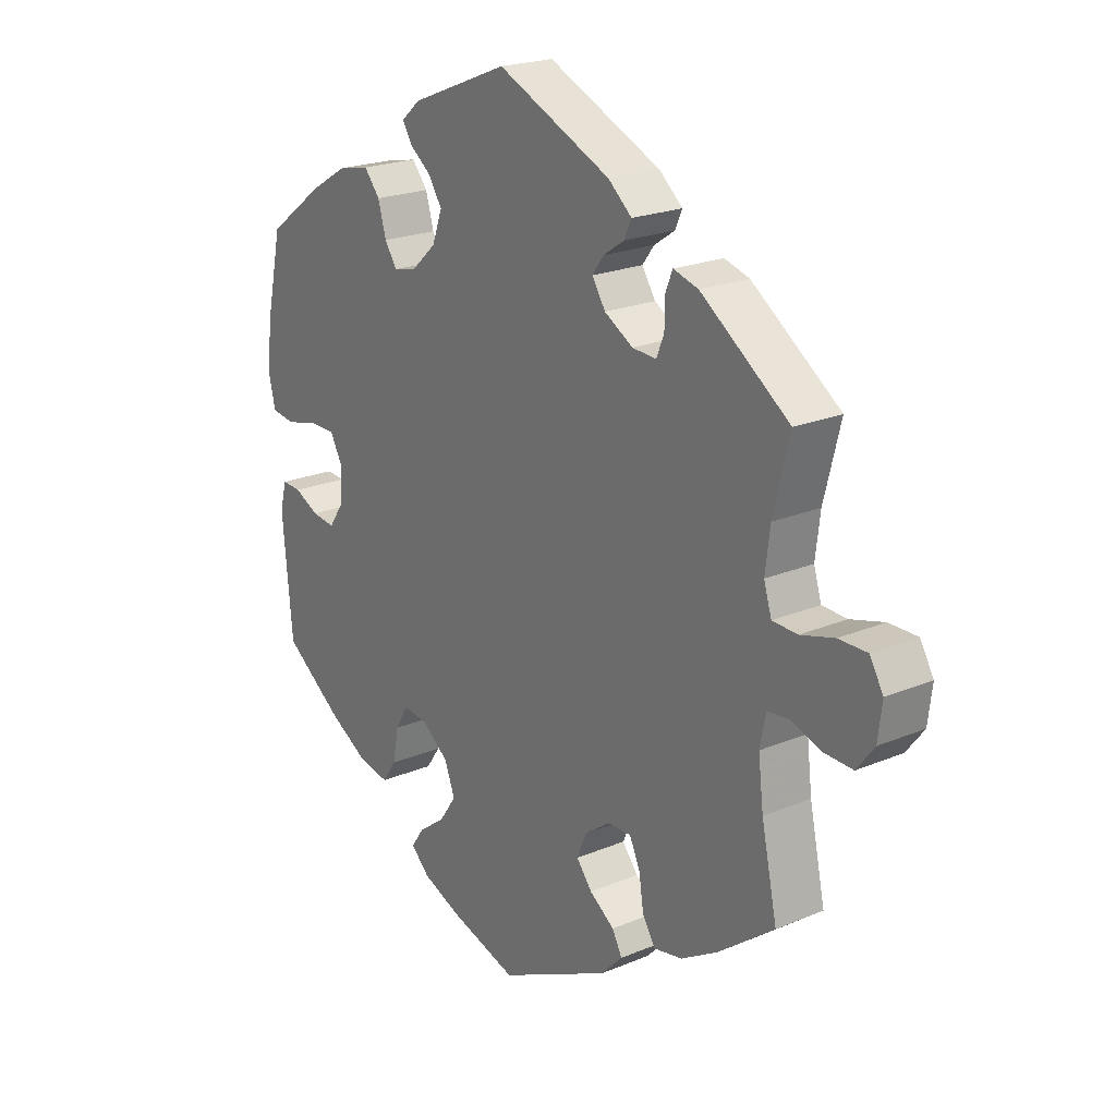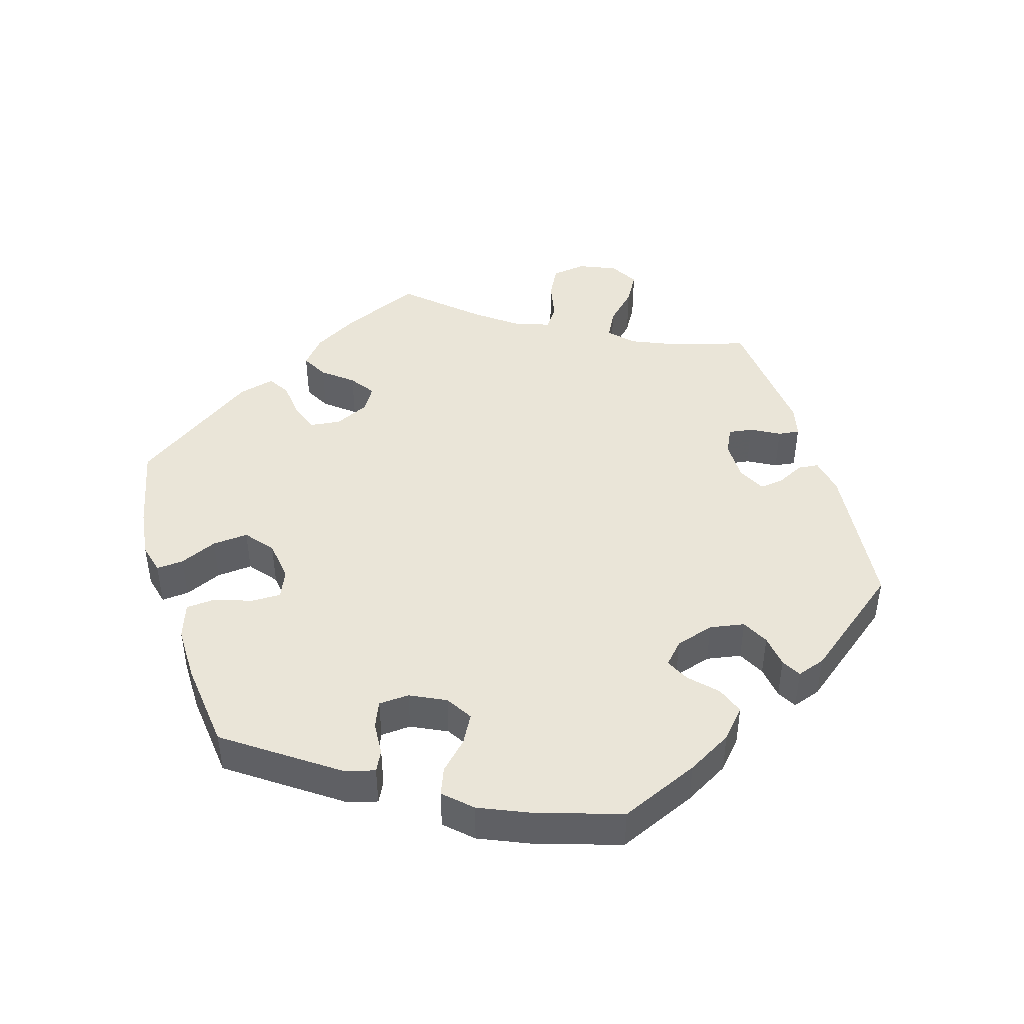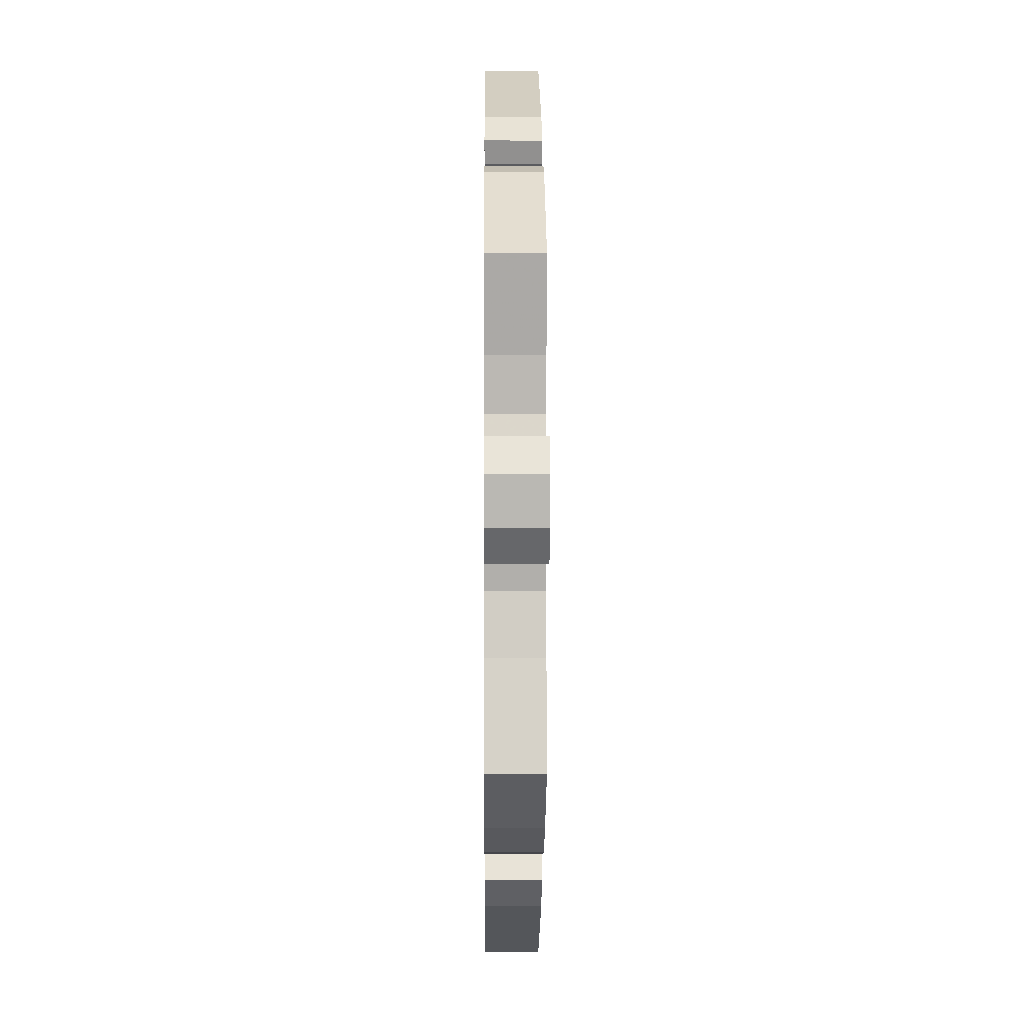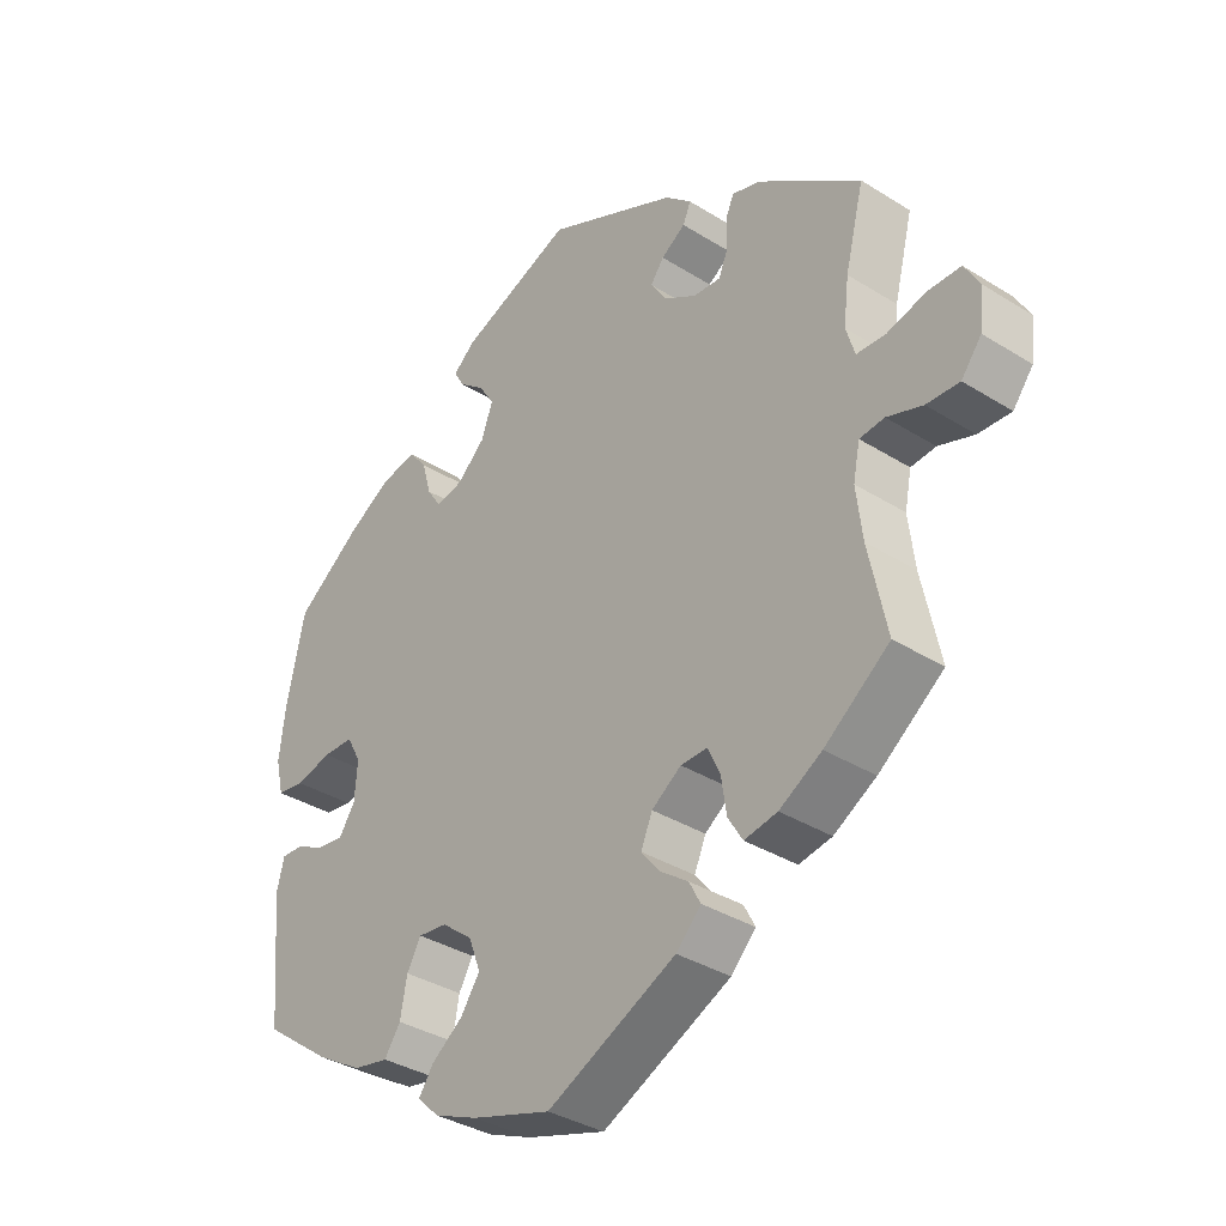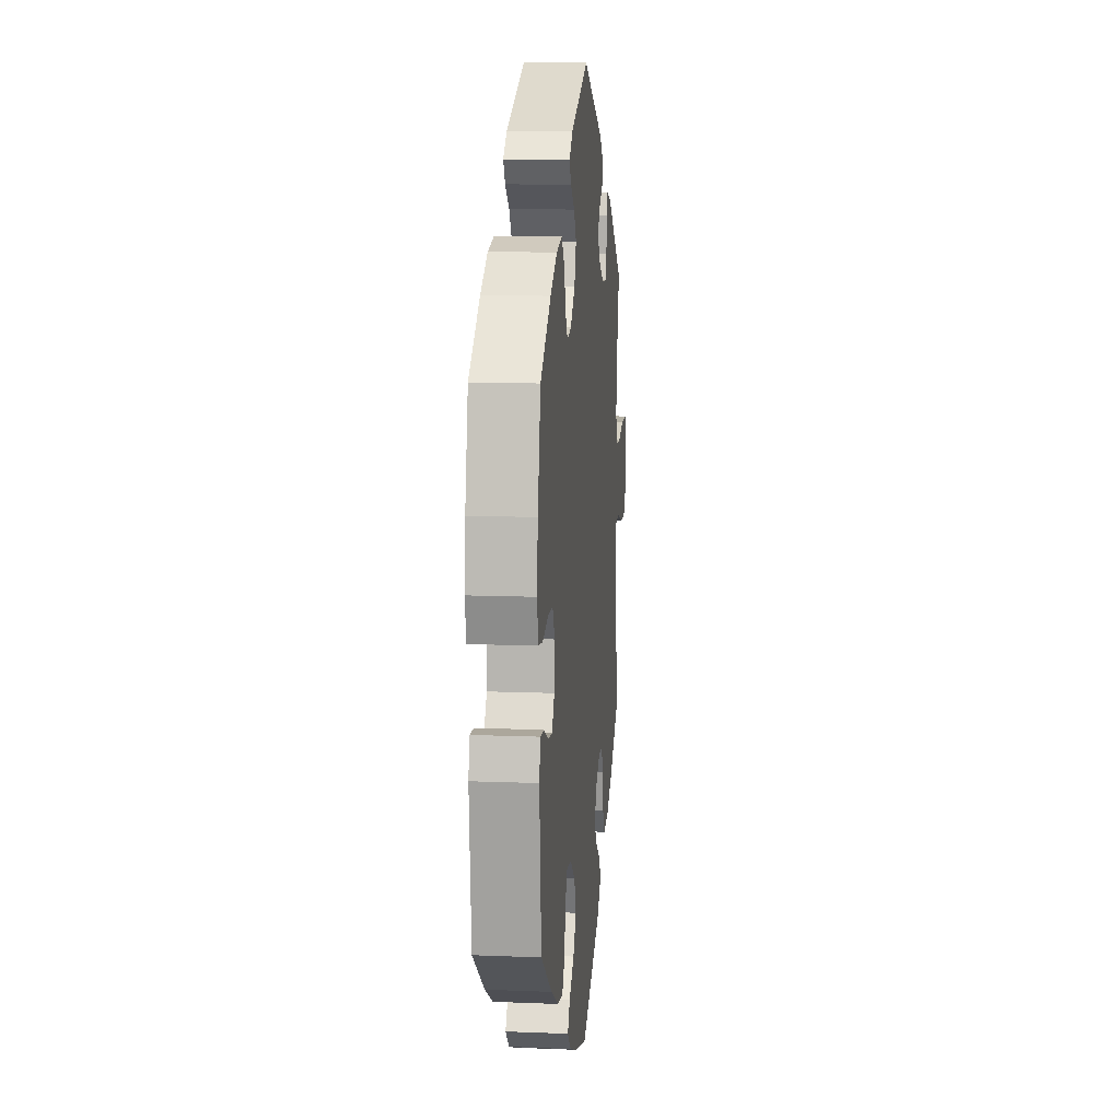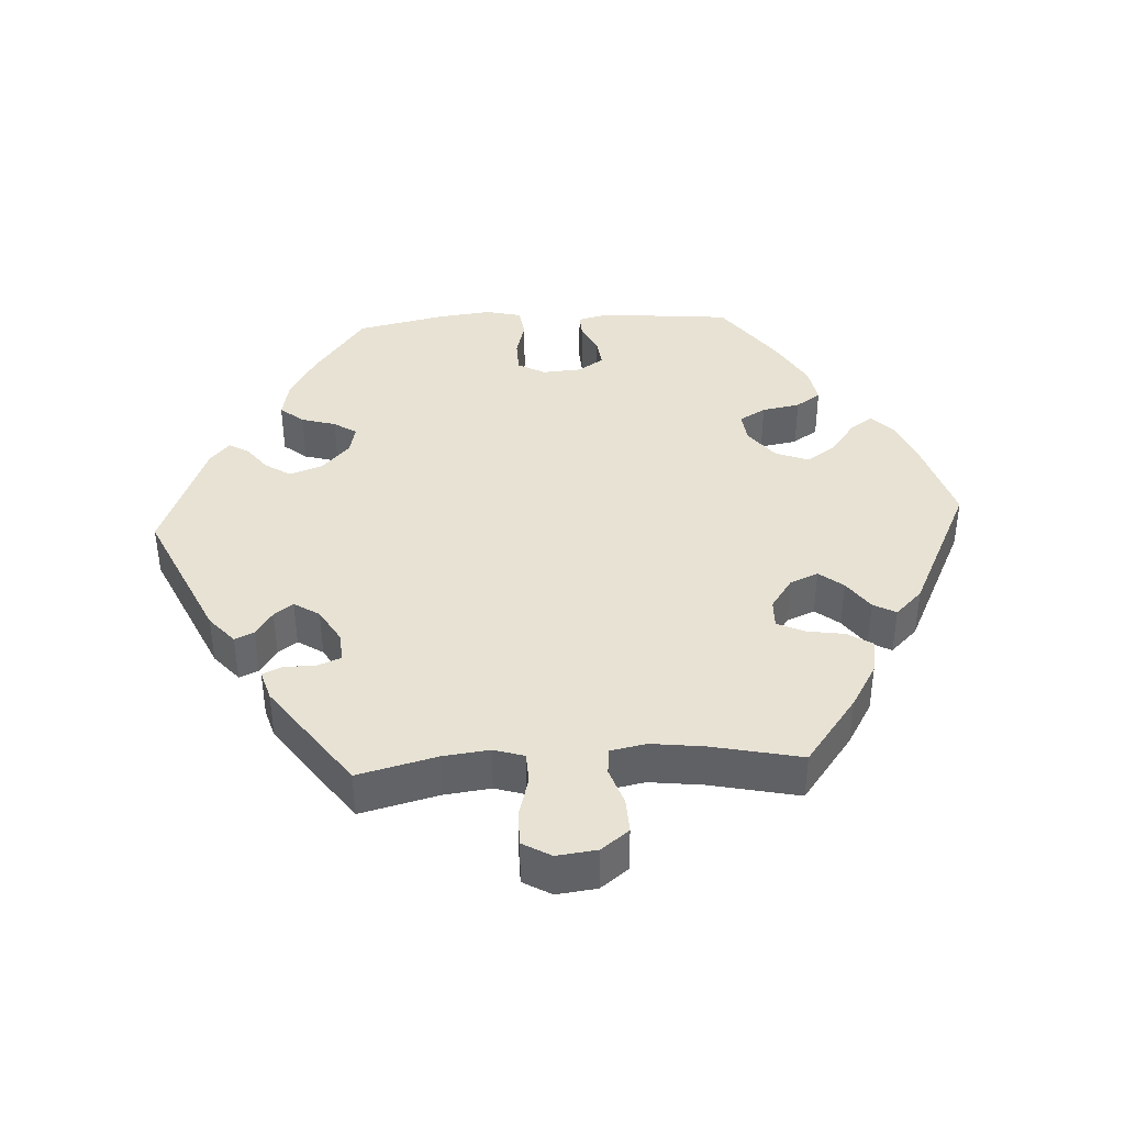
<metadata>
{"format":"obj","ext":"obj","renderer":"f3d","projection":"perspective","resolution":1024,"background":"white","views":[{"elev":21.4,"azim":53.2,"up":"+Z"},{"elev":45.0,"azim":-76.8,"up":"+Y"},{"elev":0.4,"azim":89.5,"up":"+Z"},{"elev":-35.4,"azim":50.3,"up":"+Z"},{"elev":11.8,"azim":-84.5,"up":"+Z"},{"elev":40.0,"azim":86.8,"up":"+Y"}]}
</metadata>
<code>
v -0.117 0.07 -0.541
v -0.182 0.07 -0.514
v -0.214 0.07 -0.483
v -0.192 0.07 -0.451
v -0.146 0.07 -0.417
v -0.117 0.07 -0.375
v -0.135 0.07 -0.328
v -0.181 0.07 -0.292
v -0.224 0.07 -0.287
v -0.245 0.07 -0.324
v -0.255 0.07 -0.378
v -0.279 0.07 -0.413
v -0.331 0.07 -0.403
v -0.398 0.07 -0.364
v -0.5 0.07 -0.289
v -0.517 0.07 -0.103
v -0.506 0.07 -0.059
v -0.473 0.07 -0.061
v -0.431 0.07 -0.082
v -0.391 0.07 -0.087
v -0.367 0.07 -0.051
v -0.363 0.07 0.005
v -0.384 0.07 0.044
v -0.43 0.07 0.045
v -0.483 0.07 0.031
v -0.524 0.07 0.037
v -0.536 0.07 0.088
v -0.527 0.07 0.164
v -0.5 0.07 0.289
v -0.402 0.07 0.362
v -0.339 0.07 0.399
v -0.286 0.07 0.41
v -0.259 0.07 0.377
v -0.245 0.07 0.328
v -0.224 0.07 0.296
v -0.184 0.07 0.305
v -0.142 0.07 0.344
v -0.125 0.07 0.391
v -0.148 0.07 0.427
v -0.185 0.07 0.456
v -0.201 0.07 0.483
v -0.169 0.07 0.511
v -0.001 0.07 0.578
v 0.195 0.07 0.488
v 0.235 0.07 0.453
v 0.223 0.07 0.426
v 0.187 0.07 0.402
v 0.167 0.07 0.375
v 0.19 0.07 0.339
v 0.239 0.07 0.31
v 0.28 0.07 0.307
v 0.293 0.07 0.339
v 0.294 0.07 0.385
v 0.306 0.07 0.413
v 0.349 0.07 0.4
v 0.501 0.07 0.29
v 0.473 0.07 0.179
v 0.465 0.07 0.113
v 0.478 0.07 0.07
v 0.521 0.07 0.068
v 0.579 0.07 0.084
v 0.628 0.07 0.084
v 0.651 0.07 0.044
v 0.644 0.07 -0.013
v 0.614 0.07 -0.052
v 0.565 0.07 -0.05
v 0.512 0.07 -0.032
v 0.475 0.07 -0.036
v 0.465 0.07 -0.086
v 0.474 0.07 -0.161
v 0.501 0.07 -0.288
v 0.404 0.07 -0.361
v 0.341 0.07 -0.398
v 0.292 0.07 -0.407
v 0.27 0.07 -0.371
v 0.262 0.07 -0.318
v 0.244 0.07 -0.279
v 0.204 0.07 -0.28
v 0.16 0.07 -0.311
v 0.143 0.07 -0.351
v 0.17 0.07 -0.385
v 0.213 0.07 -0.416
v 0.23 0.07 -0.448
v 0.193 0.07 -0.486
v 0.001 0.07 -0.578
v -0.117 0 -0.541
v -0.182 0 -0.514
v -0.214 0 -0.483
v -0.192 0 -0.451
v -0.146 0 -0.417
v -0.117 0 -0.375
v -0.135 0 -0.328
v -0.181 0 -0.292
v -0.224 0 -0.287
v -0.245 0 -0.324
v -0.255 0 -0.378
v -0.279 0 -0.413
v -0.331 0 -0.403
v -0.398 0 -0.364
v -0.5 0 -0.289
v -0.517 0 -0.103
v -0.506 0 -0.059
v -0.473 0 -0.061
v -0.431 0 -0.082
v -0.391 0 -0.087
v -0.367 0 -0.051
v -0.363 0 0.005
v -0.384 0 0.044
v -0.43 0 0.045
v -0.483 0 0.031
v -0.524 0 0.037
v -0.536 0 0.088
v -0.527 0 0.164
v -0.5 0 0.289
v -0.402 0 0.362
v -0.339 0 0.399
v -0.286 0 0.41
v -0.259 0 0.377
v -0.245 0 0.328
v -0.224 0 0.296
v -0.184 0 0.305
v -0.142 0 0.344
v -0.125 0 0.391
v -0.148 0 0.427
v -0.185 0 0.456
v -0.201 0 0.483
v -0.169 0 0.511
v -0.001 0 0.578
v 0.195 0 0.488
v 0.235 0 0.453
v 0.223 0 0.426
v 0.187 0 0.402
v 0.167 0 0.375
v 0.19 0 0.339
v 0.239 0 0.31
v 0.28 0 0.307
v 0.293 0 0.339
v 0.294 0 0.385
v 0.306 0 0.413
v 0.349 0 0.4
v 0.501 0 0.29
v 0.473 0 0.179
v 0.465 0 0.113
v 0.478 0 0.07
v 0.521 0 0.068
v 0.579 0 0.084
v 0.628 0 0.084
v 0.651 0 0.044
v 0.644 0 -0.013
v 0.614 0 -0.052
v 0.565 0 -0.05
v 0.512 0 -0.032
v 0.475 0 -0.036
v 0.465 0 -0.086
v 0.474 0 -0.161
v 0.501 0 -0.288
v 0.404 0 -0.361
v 0.341 0 -0.398
v 0.292 0 -0.407
v 0.27 0 -0.371
v 0.262 0 -0.318
v 0.244 0 -0.279
v 0.204 0 -0.28
v 0.16 0 -0.311
v 0.143 0 -0.351
v 0.17 0 -0.385
v 0.213 0 -0.416
v 0.23 0 -0.448
v 0.193 0 -0.486
v 0.001 0 -0.578
f 81 82 83 84
f 80 81 84 85
f 79 80 85 1
f 73 74 75 76
f 73 76 77
f 70 71 72 73
f 69 70 73 77
f 68 69 77 78
f 64 65 66 67
f 64 67 68
f 63 64 68
f 60 61 62 63
f 59 60 63 68
f 58 59 68 78
f 54 55 56 57
f 52 53 54 57
f 51 52 57 58
f 50 51 58 78
f 44 45 46 47
f 44 47 48
f 43 44 48
f 42 43 48 49
f 39 40 41 42
f 38 39 42 49
f 31 32 33 34
f 31 34 35
f 30 31 35
f 29 30 35
f 28 29 35
f 27 28 35 36
f 24 25 26 27
f 23 24 27 36
f 16 17 18 19
f 16 19 20
f 15 16 20
f 14 15 20 21
f 10 11 12 13
f 9 10 13 14
f 2 3 4 5
f 79 1 2 5
f 79 5 6
f 78 79 6 7
f 50 78 7 8
f 37 38 49 50
f 37 50 8 9
f 22 23 36 37
f 21 22 37 9
f 9 14 21
f 169 168 167 166
f 170 169 166 165
f 86 170 165 164
f 161 160 159 158
f 162 161 158
f 158 157 156 155
f 162 158 155 154
f 163 162 154 153
f 152 151 150 149
f 153 152 149
f 153 149 148
f 148 147 146 145
f 153 148 145 144
f 163 153 144 143
f 142 141 140 139
f 142 139 138 137
f 143 142 137 136
f 163 143 136 135
f 132 131 130 129
f 133 132 129
f 133 129 128
f 134 133 128 127
f 127 126 125 124
f 134 127 124 123
f 119 118 117 116
f 120 119 116
f 120 116 115
f 120 115 114
f 120 114 113
f 121 120 113 112
f 112 111 110 109
f 121 112 109 108
f 104 103 102 101
f 105 104 101
f 105 101 100
f 106 105 100 99
f 98 97 96 95
f 99 98 95 94
f 90 89 88 87
f 90 87 86 164
f 91 90 164
f 92 91 164 163
f 93 92 163 135
f 135 134 123 122
f 94 93 135 122
f 122 121 108 107
f 94 122 107 106
f 106 99 94
f 1 86 87 2
f 2 87 88 3
f 3 88 89 4
f 4 89 90 5
f 5 90 91 6
f 6 91 92 7
f 7 92 93 8
f 8 93 94 9
f 9 94 95 10
f 10 95 96 11
f 11 96 97 12
f 12 97 98 13
f 13 98 99 14
f 14 99 100 15
f 15 100 101 16
f 16 101 102 17
f 17 102 103 18
f 18 103 104 19
f 19 104 105 20
f 20 105 106 21
f 21 106 107 22
f 22 107 108 23
f 23 108 109 24
f 24 109 110 25
f 25 110 111 26
f 26 111 112 27
f 27 112 113 28
f 28 113 114 29
f 29 114 115 30
f 30 115 116 31
f 31 116 117 32
f 32 117 118 33
f 33 118 119 34
f 34 119 120 35
f 35 120 121 36
f 36 121 122 37
f 37 122 123 38
f 38 123 124 39
f 39 124 125 40
f 40 125 126 41
f 41 126 127 42
f 42 127 128 43
f 43 128 129 44
f 44 129 130 45
f 45 130 131 46
f 46 131 132 47
f 47 132 133 48
f 48 133 134 49
f 49 134 135 50
f 50 135 136 51
f 51 136 137 52
f 52 137 138 53
f 53 138 139 54
f 54 139 140 55
f 55 140 141 56
f 56 141 142 57
f 57 142 143 58
f 58 143 144 59
f 59 144 145 60
f 60 145 146 61
f 61 146 147 62
f 62 147 148 63
f 63 148 149 64
f 64 149 150 65
f 65 150 151 66
f 66 151 152 67
f 67 152 153 68
f 68 153 154 69
f 69 154 155 70
f 70 155 156 71
f 71 156 157 72
f 72 157 158 73
f 73 158 159 74
f 74 159 160 75
f 75 160 161 76
f 76 161 162 77
f 77 162 163 78
f 78 163 164 79
f 79 164 165 80
f 80 165 166 81
f 81 166 167 82
f 82 167 168 83
f 83 168 169 84
f 84 169 170 85
f 85 170 86 1

</code>
